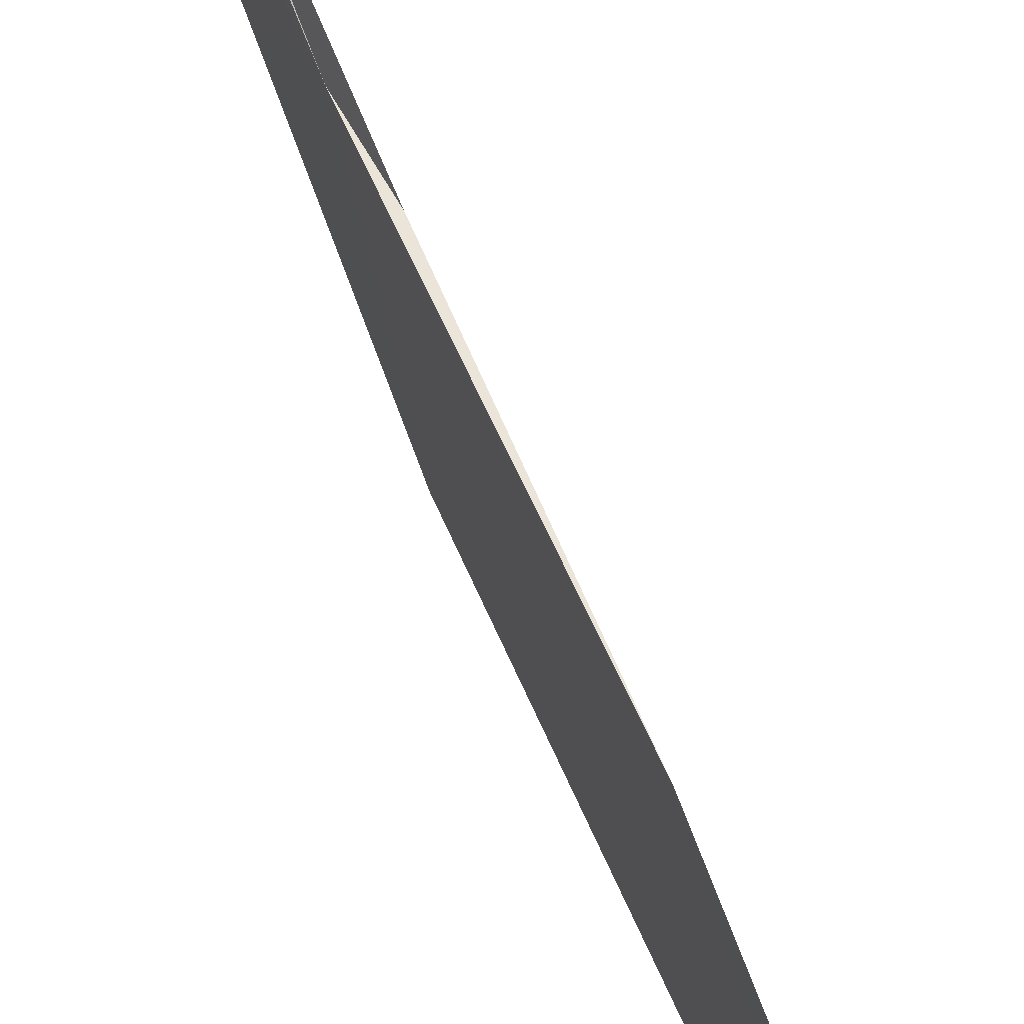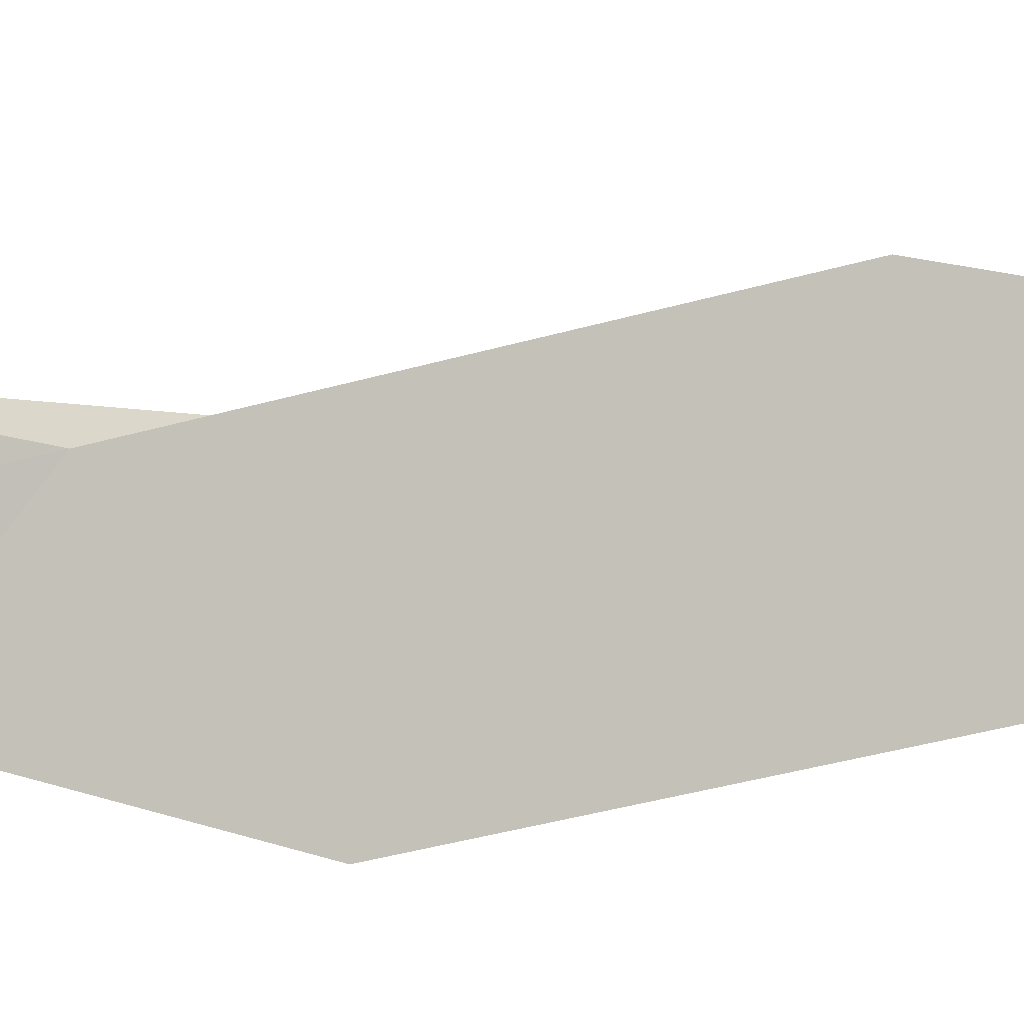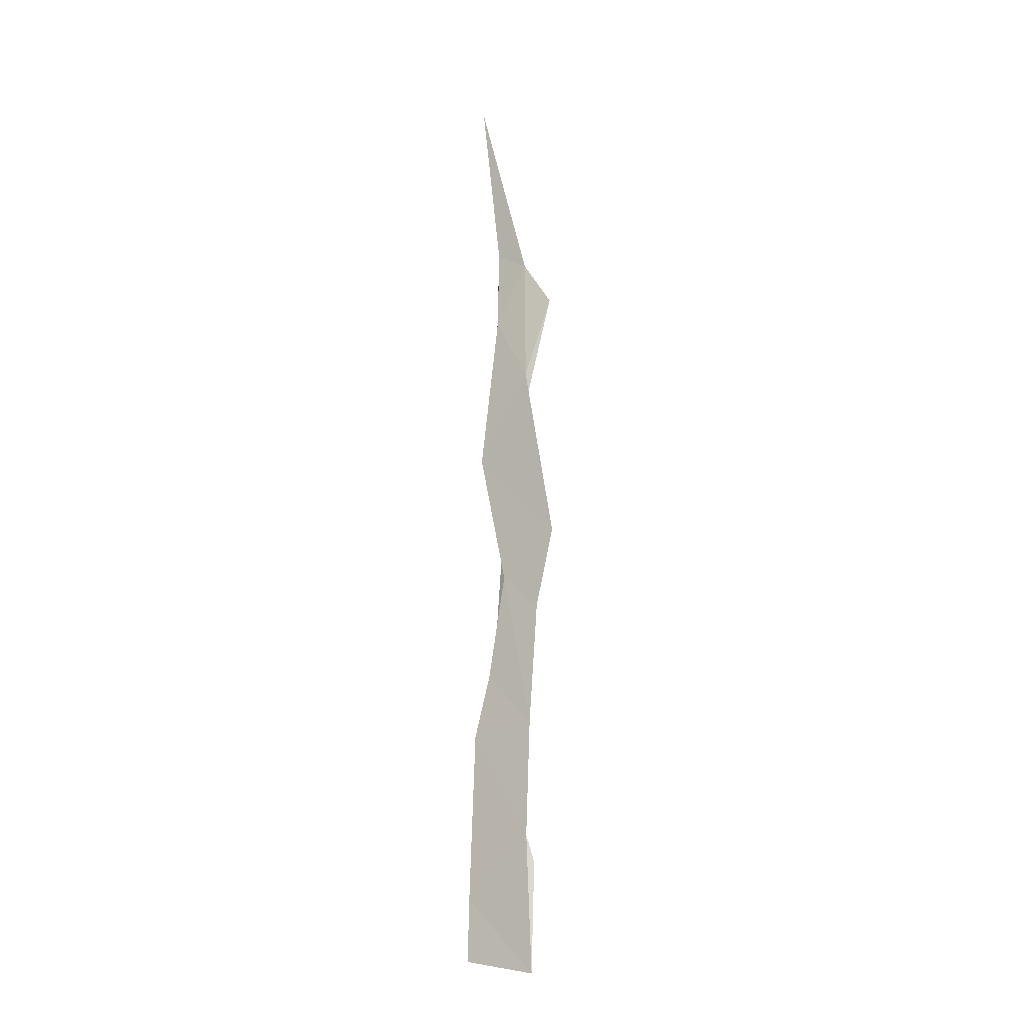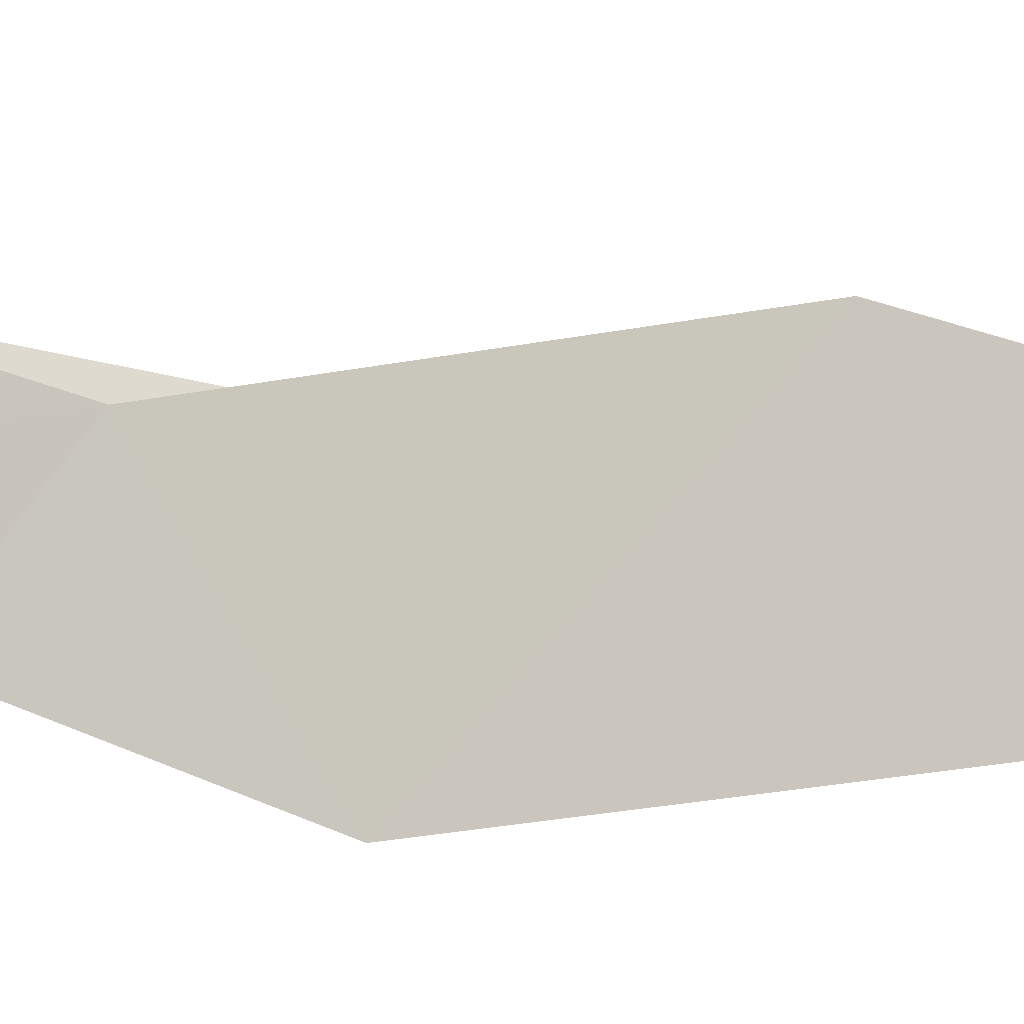
<metadata>
{"format":"obj","ext":"obj","renderer":"f3d","projection":"perspective","resolution":1024,"background":"white","views":[{"elev":68.2,"azim":-22.4,"up":"+Y"},{"elev":-0.2,"azim":-113.4,"up":"+Y"},{"elev":-15.1,"azim":-56.2,"up":"+Z"},{"elev":-9.5,"azim":-123.3,"up":"+Y"}]}
</metadata>
<code>
o algae_cube_Cube
v -0.006676 0.1489 -0.8956
v -0.004752 0.1141 1.324
v -0.002494 0.04747 0.03325
v -0.003403 -0.0497 -0.0475
v -0.004118 -0.01781 -0.6029
v -0.00622 0.1298 -0.3589
v -0.006259 0.06632 0.71
v -0.006117 -0.02029 0.5574
v -0.005306 -0.0327 -0.9224
v -0.003142 0.1477 -0.751
v -0.002725 0.09128 -0.212
v -0.006101 -0.02967 -0.3318
v -0.005863 -0.09731 0.1367
v -0.001504 0.1177 0.3479
v -0.001273 0.06544 0.9023
v -0.004441 -0.01736 0.8556
v 0.004513 0.02638 -0.03343
v 0.005138 0.01747 -0.6075
v 0.00637 -0.08608 0.7485
v 0.001461 0.02327 -0.2905
v 0.006268 0.03124 0.2412
v 0.004972 0.03467 0.8292
v 0.006328 -0.01818 0.1804
v 0.003318 0.0589 0.09336
v 0.006033 0.01202 -0.1608
v 0.001377 0.07795 -0.171
v 0.005654 0.02901 -0.4778
v 0.005435 0.08939 -0.5699
v 0.006535 -0.03315 -0.6672
v 0.001952 0.04533 -0.7533
v 0.002748 -0.06289 0.7846
v 0.004012 0.07567 0.6512
v 0.006577 -0.001889 0.4476
v 0.001644 0.02405 0.4331
f 26 24 17
f 17 25 26
f 32 31 19
f 30 28 18
f 26 25 20
f 34 32 19
f 34 33 21
f 28 26 20
f 24 34 21
f 15 2 22
f 21 13 23
f 12 25 4
f 18 5 29
f 33 19 8
f 32 15 22
f 21 23 24
f 20 12 27
f 2 15 16
f 32 7 15
f 30 10 6
f 13 33 8
f 34 14 7
f 17 4 25
f 5 27 12
f 20 27 28
f 8 31 16
f 16 7 8
f 22 16 31
f 26 11 3
f 4 23 13
f 9 29 5
f 13 3 4
f 28 27 18
f 28 6 11
f 18 29 30
f 12 6 5
f 13 21 33
f 22 31 32
f 10 1 9
f 5 18 27
f 19 33 34
f 8 19 31
f 5 10 9
f 1 30 29
f 23 17 24
f 29 9 1
f 12 20 25
f 2 16 22
f 24 3 14
f 4 17 23
f 8 14 13
f 3 12 4
f 26 3 24
f 30 6 28
f 34 7 32
f 28 11 26
f 24 14 34
f 16 15 7
f 13 14 3
f 12 11 6
f 5 6 10
f 1 10 30
f 8 7 14
f 3 11 12

</code>
